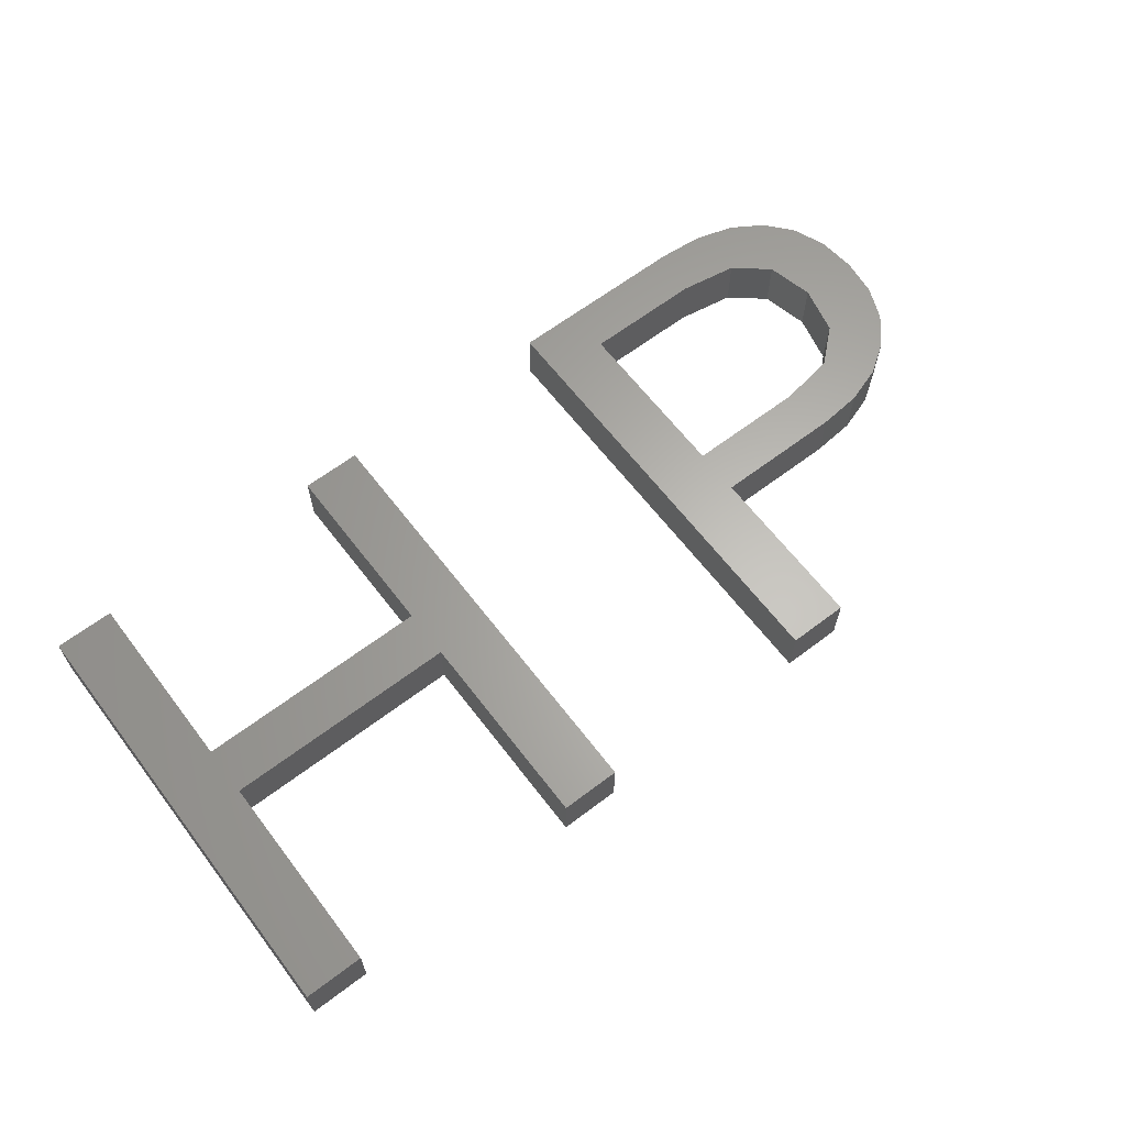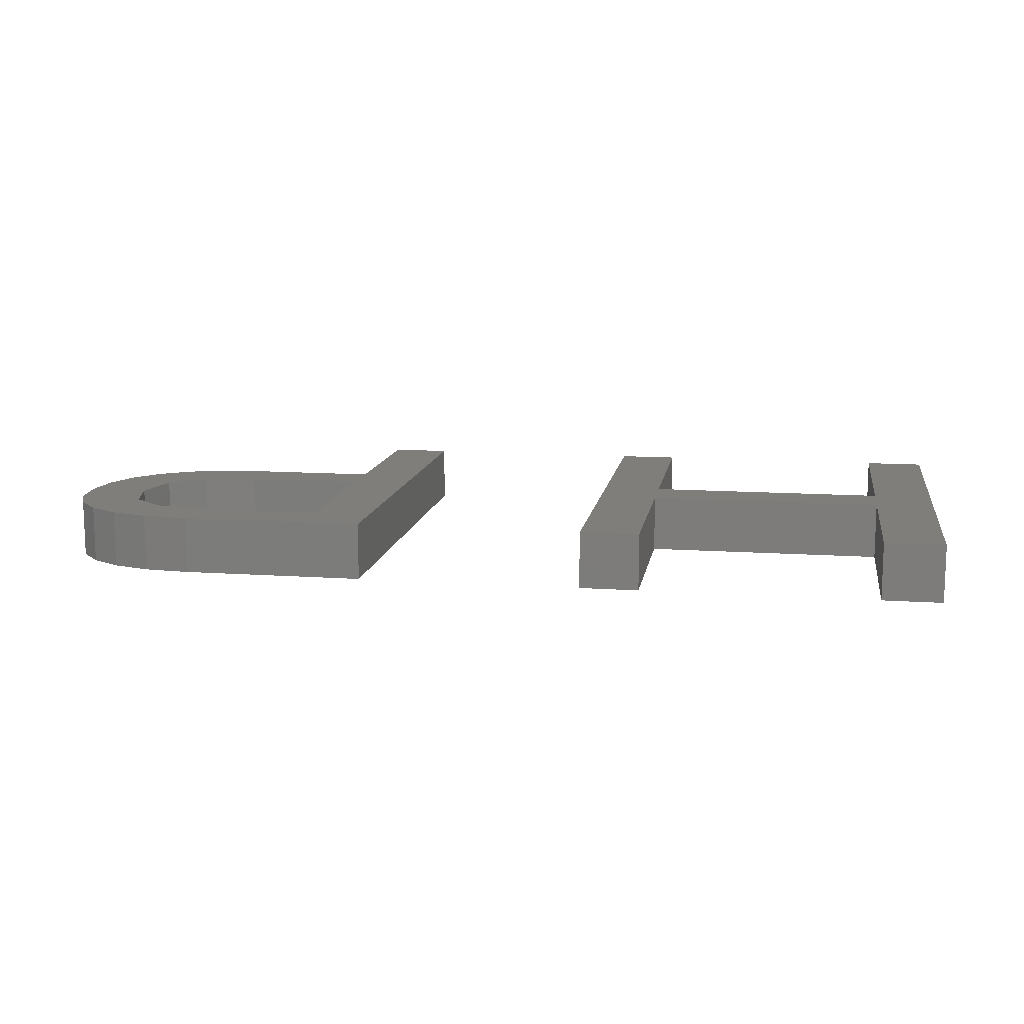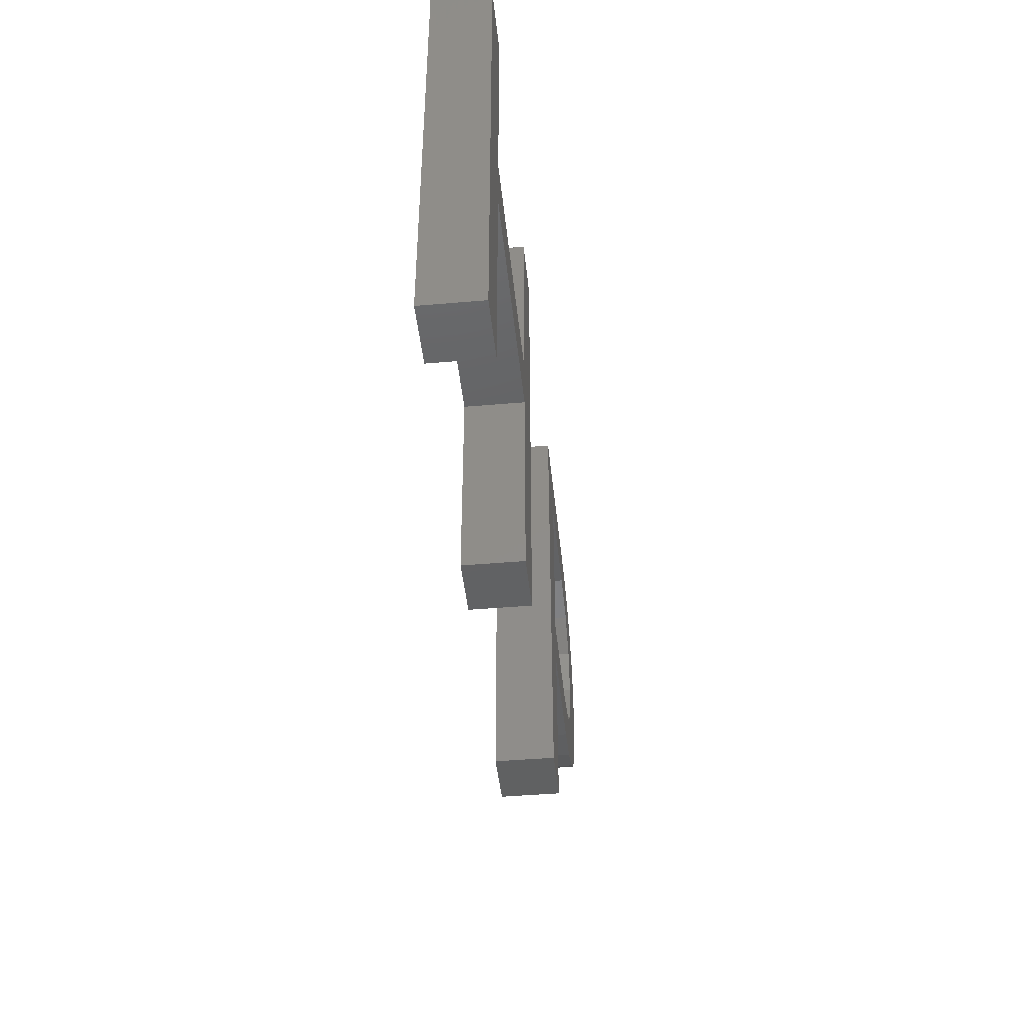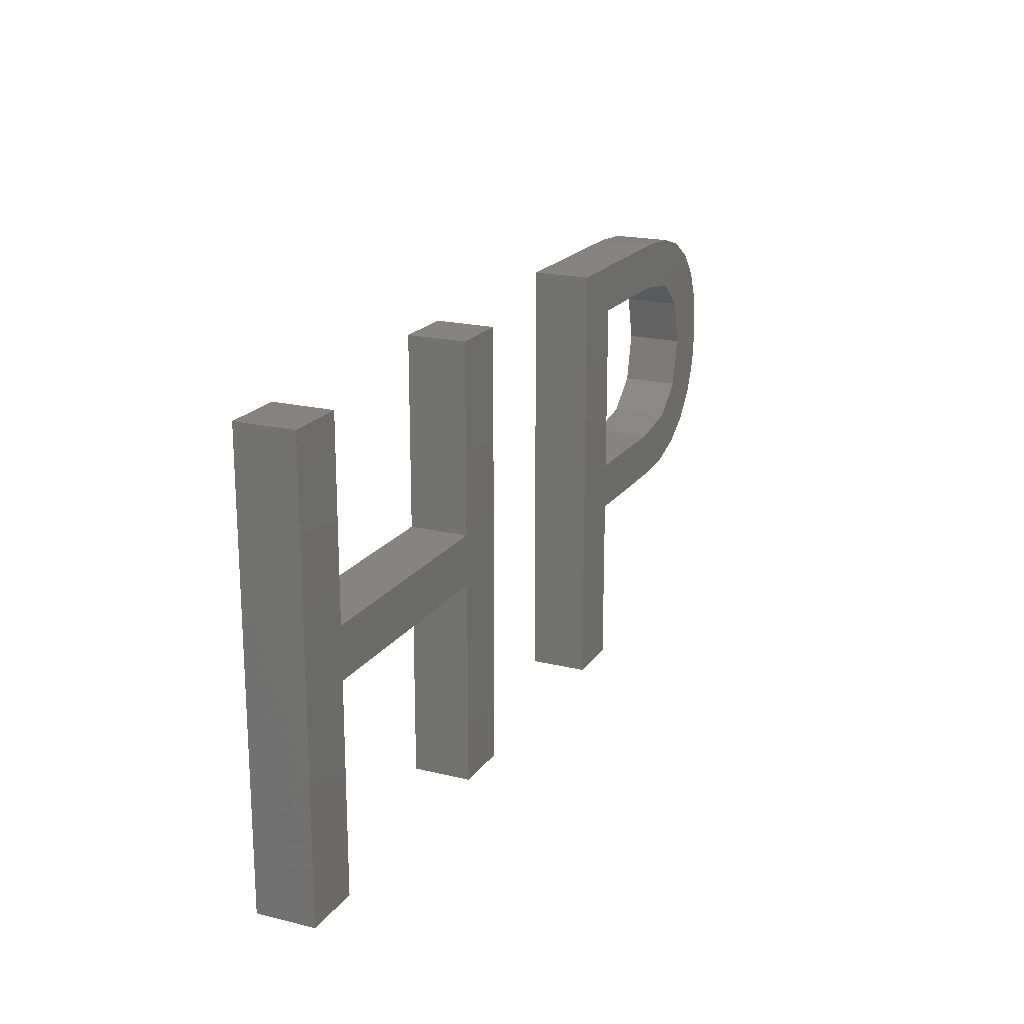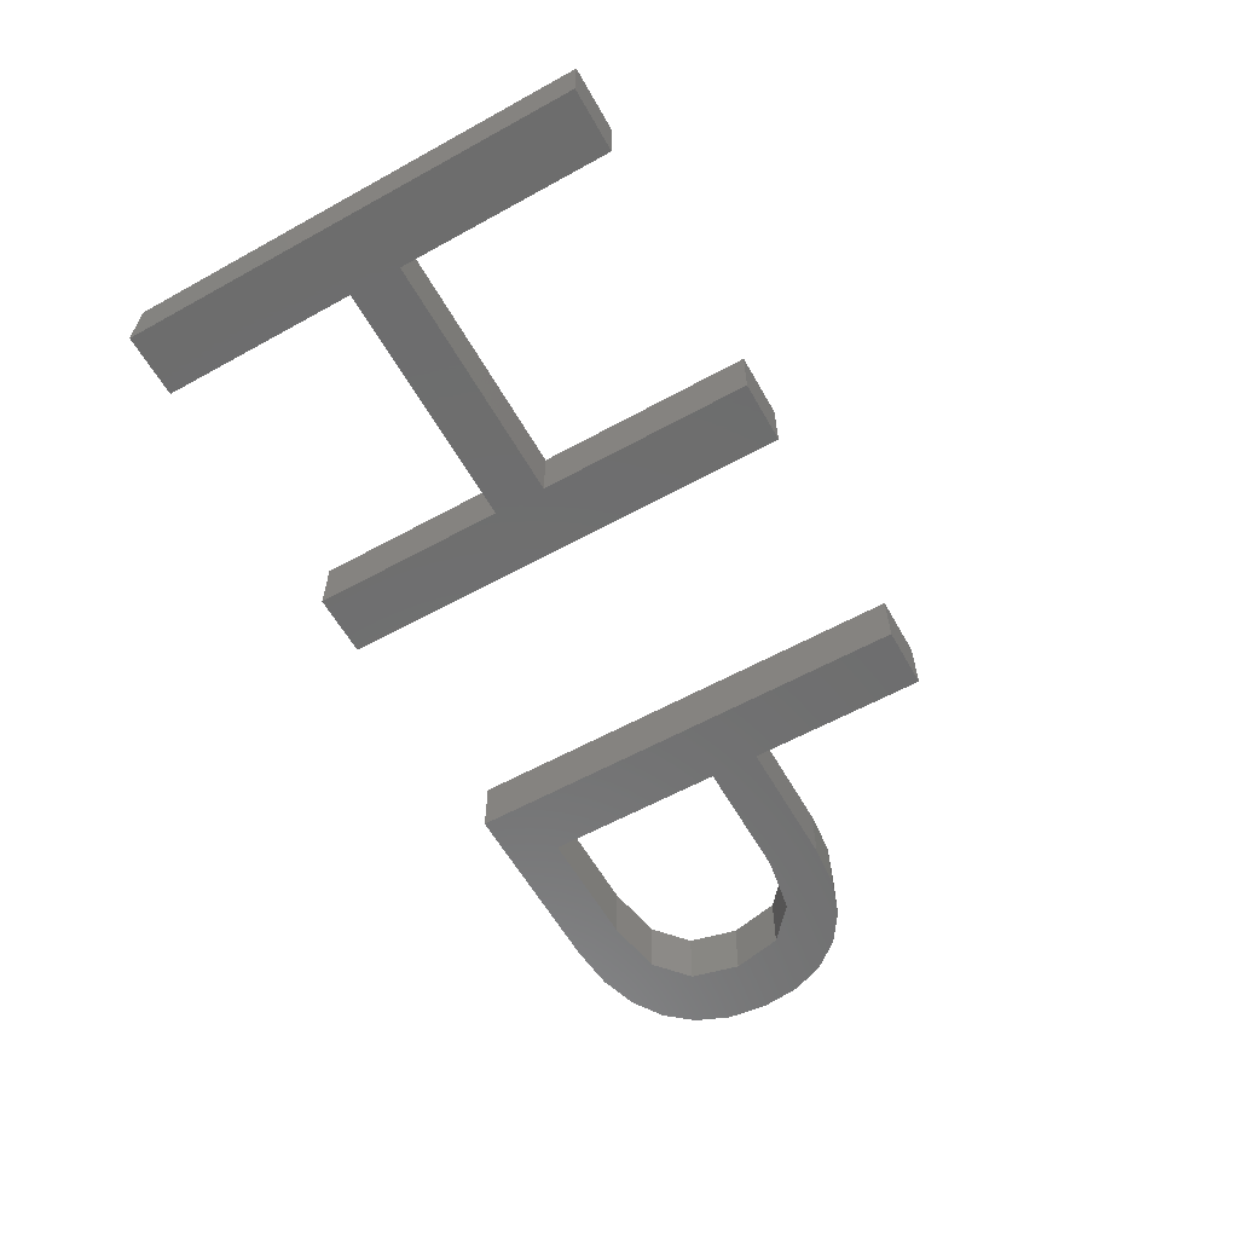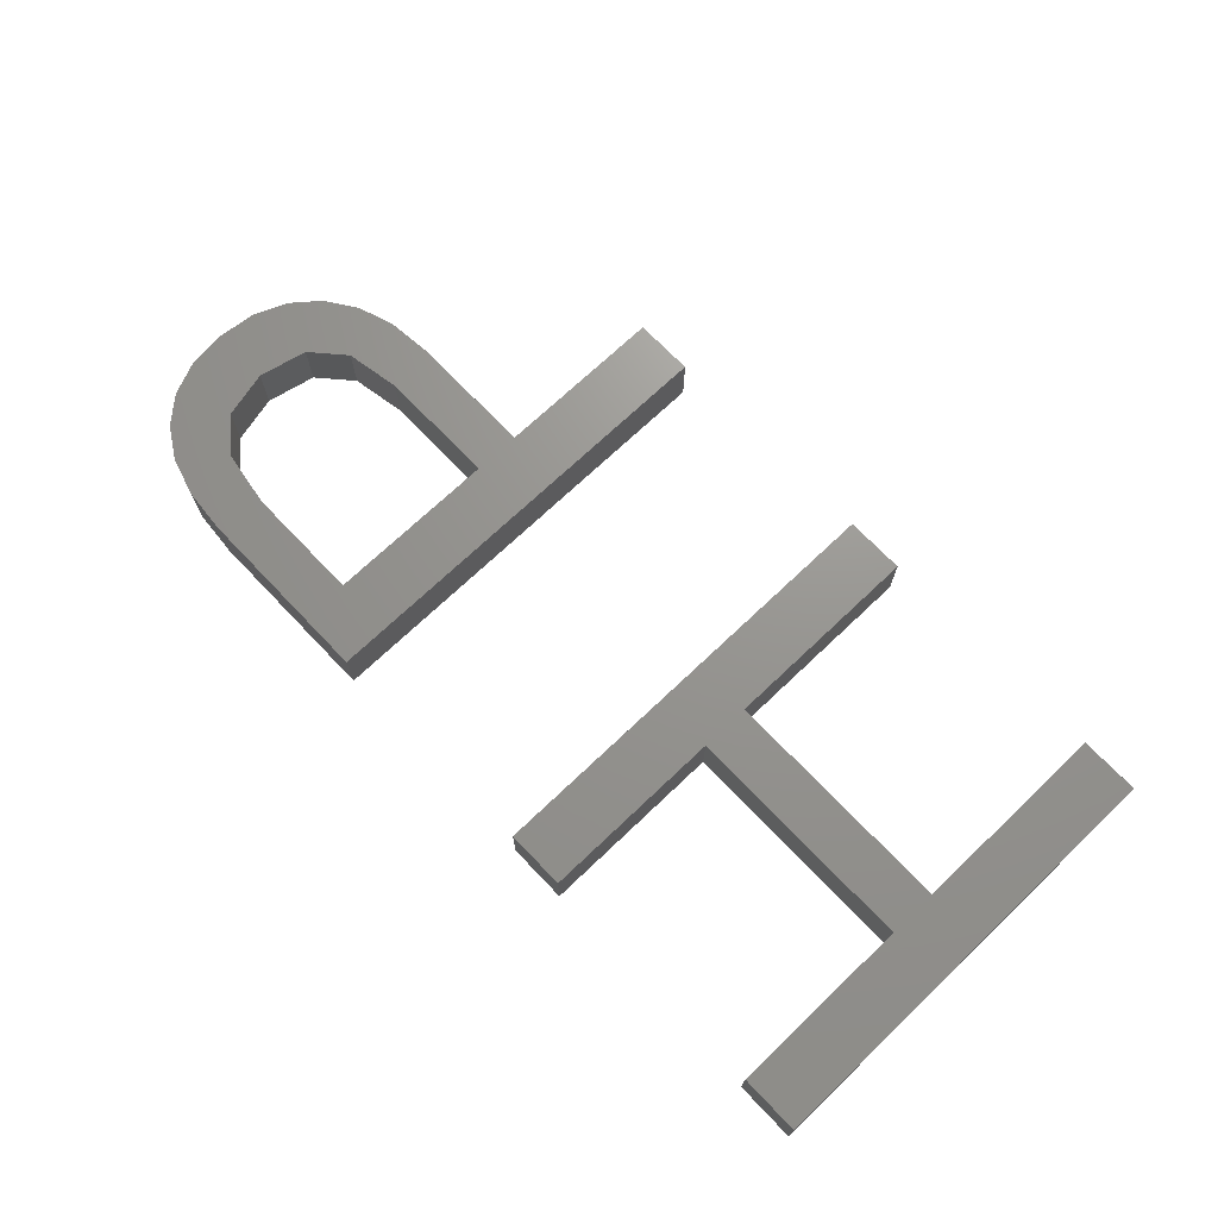
<metadata>
{"format":"stl","ext":"stl","renderer":"f3d","projection":"perspective","resolution":1024,"background":"white","views":[{"elev":63.9,"azim":-37.4,"up":"+Z"},{"elev":11.9,"azim":-170.6,"up":"+Z"},{"elev":-43.9,"azim":-84.2,"up":"+Y"},{"elev":19.5,"azim":-65.4,"up":"+Y"},{"elev":-59.7,"azim":-60.6,"up":"+Z"},{"elev":70.7,"azim":-133.6,"up":"+Z"}]}
</metadata>
<code>
# stl→obj: 76 verts, 148 faces
v 20.18 13.83 2
v 20.18 20.3 2
v 22.25 20.3 2
v 11.9 12.1 2
v 9.825 20.3 2
v 11.9 13.83 2
v 9.825 5 2
v 20.18 12.1 2
v 22.25 5 2
v 20.18 5 2
v 41.35 13.21 2
v 40.56 12.26 2
v 39.51 13.98 2
v 11.9 20.3 2
v 11.9 5 2
v 32.25 10.98 2
v 32.25 5 2
v 30.18 5 2
v 36.43 12.62 2
v 36.73 10.98 2
v 41.82 14.36 2
v 39.89 15.68 2
v 41.98 15.7 2
v 41.82 17.05 2
v 39.5 17.32 2
v 38.32 18.31 2
v 39.5 19.76 2
v 40.57 19.09 2
v 38.18 20.16 2
v 41.35 18.18 2
v 36.35 18.64 2
v 38.36 12.96 2
v 39.51 11.55 2
v 36.6 20.3 2
v 38.23 11.12 2
v 30.18 20.3 2
v 32.25 12.62 2
v 32.25 18.64 2
v 22.25 20.3 4
v 20.18 20.3 4
v 20.18 13.83 4
v 11.9 13.83 4
v 9.825 20.3 4
v 11.9 12.1 4
v 9.825 5 4
v 20.18 5 4
v 22.25 5 4
v 20.18 12.1 4
v 39.51 13.98 4
v 40.56 12.26 4
v 41.35 13.21 4
v 11.9 20.3 4
v 11.9 5 4
v 30.18 5 4
v 32.25 5 4
v 32.25 10.98 4
v 36.73 10.98 4
v 36.43 12.62 4
v 41.98 15.7 4
v 39.89 15.68 4
v 41.82 14.36 4
v 39.5 17.32 4
v 41.82 17.05 4
v 40.57 19.09 4
v 39.5 19.76 4
v 38.32 18.31 4
v 38.18 20.16 4
v 41.35 18.18 4
v 36.35 18.64 4
v 39.51 11.55 4
v 38.36 12.96 4
v 36.6 20.3 4
v 38.23 11.12 4
v 32.25 12.62 4
v 30.18 20.3 4
v 32.25 18.64 4
f 1 2 3
f 4 5 6
f 5 4 7
f 8 9 10
f 8 3 9
f 11 12 13
f 6 1 8
f 1 3 8
f 4 6 8
f 6 5 14
f 15 7 4
f 16 17 18
f 19 20 16
f 21 22 23
f 21 13 22
f 24 22 25
f 26 27 28
f 26 29 27
f 30 25 28
f 29 26 31
f 30 24 25
f 32 12 33
f 29 31 34
f 35 20 19
f 35 19 32
f 36 37 18
f 16 18 37
f 37 19 16
f 34 38 36
f 38 37 36
f 34 31 38
f 25 26 28
f 24 23 22
f 21 11 13
f 32 13 12
f 35 32 33
f 39 40 41
f 42 43 44
f 45 44 43
f 46 47 48
f 47 39 48
f 49 50 51
f 48 41 42
f 48 39 41
f 48 42 44
f 52 43 42
f 44 45 53
f 54 55 56
f 56 57 58
f 59 60 61
f 60 49 61
f 62 60 63
f 64 65 66
f 65 67 66
f 64 62 68
f 69 66 67
f 62 63 68
f 70 50 71
f 72 69 67
f 58 57 73
f 71 58 73
f 54 74 75
f 74 54 56
f 56 58 74
f 75 76 72
f 75 74 76
f 76 69 72
f 64 66 62
f 60 59 63
f 49 51 61
f 50 49 71
f 70 71 73
f 8 44 4
f 8 48 44
f 10 48 8
f 10 46 48
f 9 46 10
f 9 47 46
f 3 47 9
f 3 39 47
f 2 39 3
f 2 40 39
f 1 40 2
f 1 41 40
f 6 41 1
f 6 42 41
f 14 42 6
f 14 52 42
f 5 52 14
f 5 43 52
f 7 43 5
f 7 45 43
f 15 45 7
f 15 53 45
f 4 53 15
f 4 44 53
f 20 56 16
f 20 57 56
f 35 57 20
f 35 73 57
f 33 73 35
f 33 70 73
f 12 70 33
f 12 50 70
f 11 50 12
f 11 51 50
f 21 51 11
f 21 61 51
f 23 61 21
f 23 59 61
f 24 59 23
f 24 63 59
f 30 63 24
f 30 68 63
f 28 68 30
f 28 64 68
f 27 64 28
f 27 65 64
f 29 65 27
f 29 67 65
f 34 67 29
f 34 72 67
f 36 72 34
f 36 75 72
f 18 75 36
f 18 54 75
f 17 54 18
f 17 55 54
f 16 55 17
f 16 56 55
f 38 76 37
f 74 37 76
f 31 69 38
f 76 38 69
f 26 66 31
f 69 31 66
f 25 62 26
f 66 26 62
f 22 60 25
f 62 25 60
f 13 49 22
f 60 22 49
f 32 71 13
f 49 13 71
f 19 58 32
f 71 32 58
f 37 74 19
f 58 19 74

</code>
